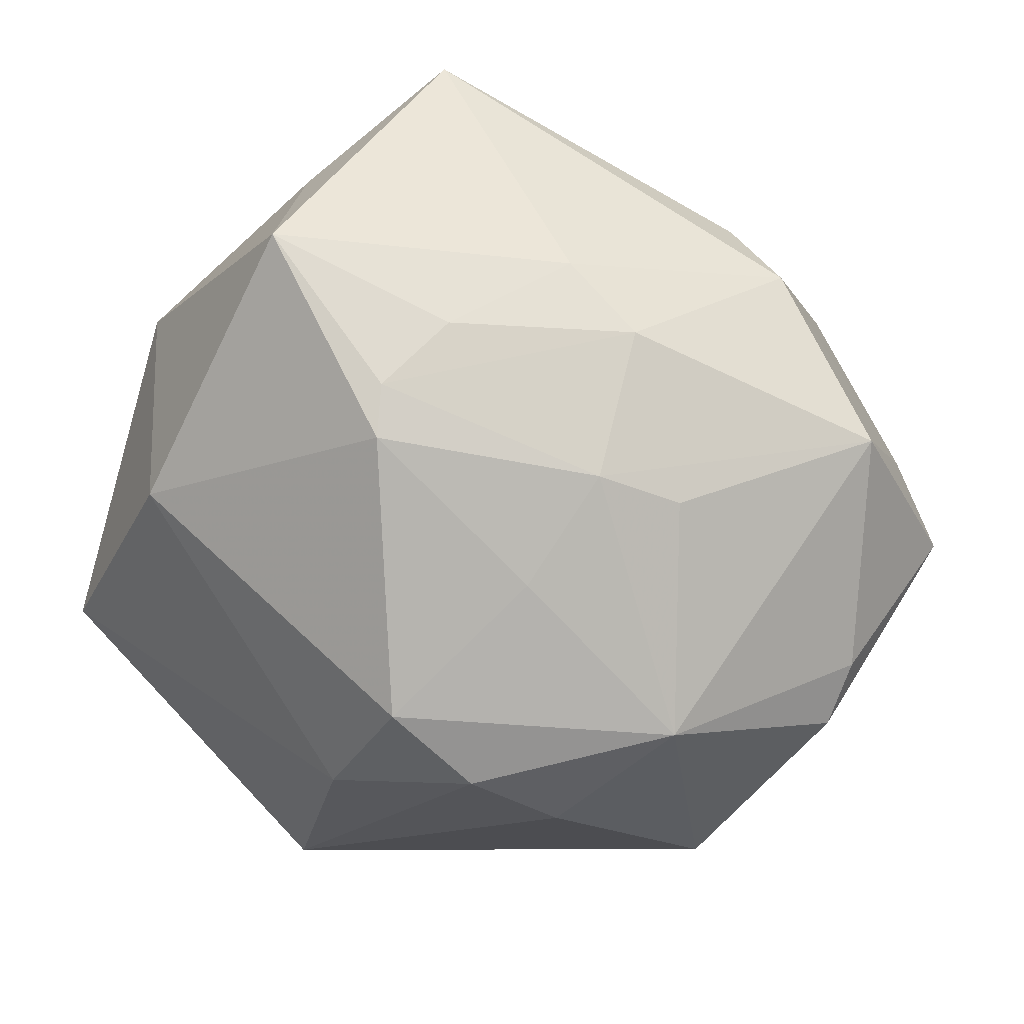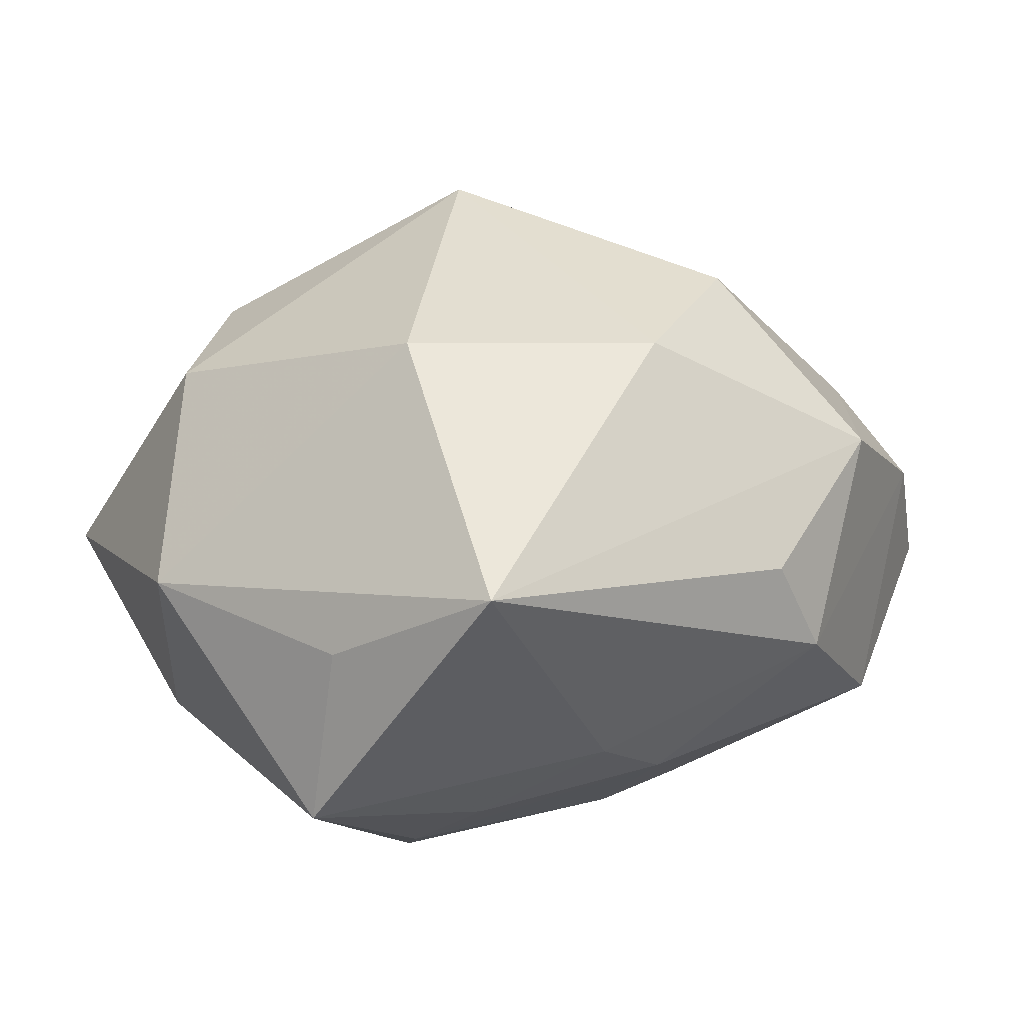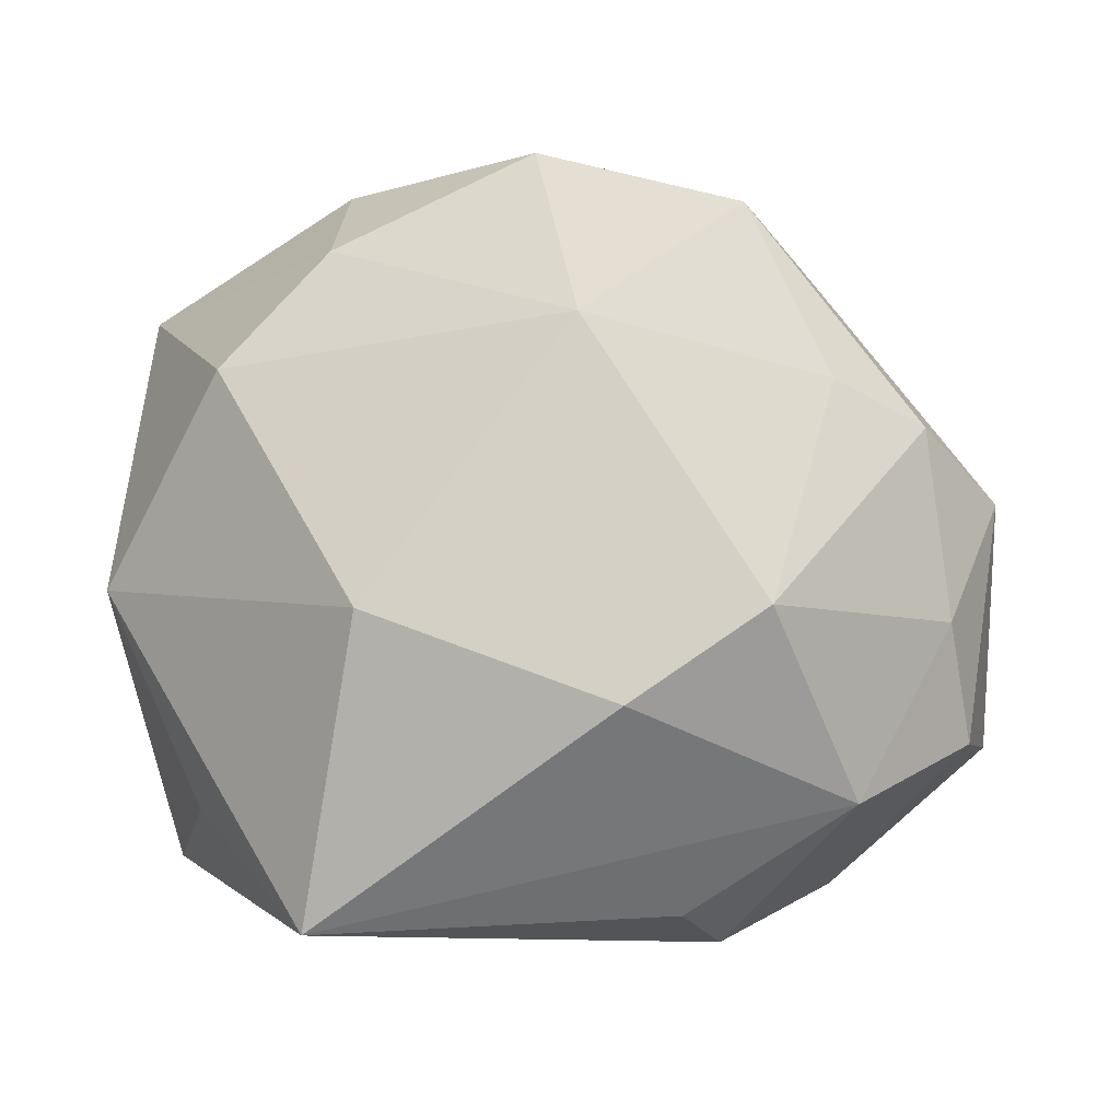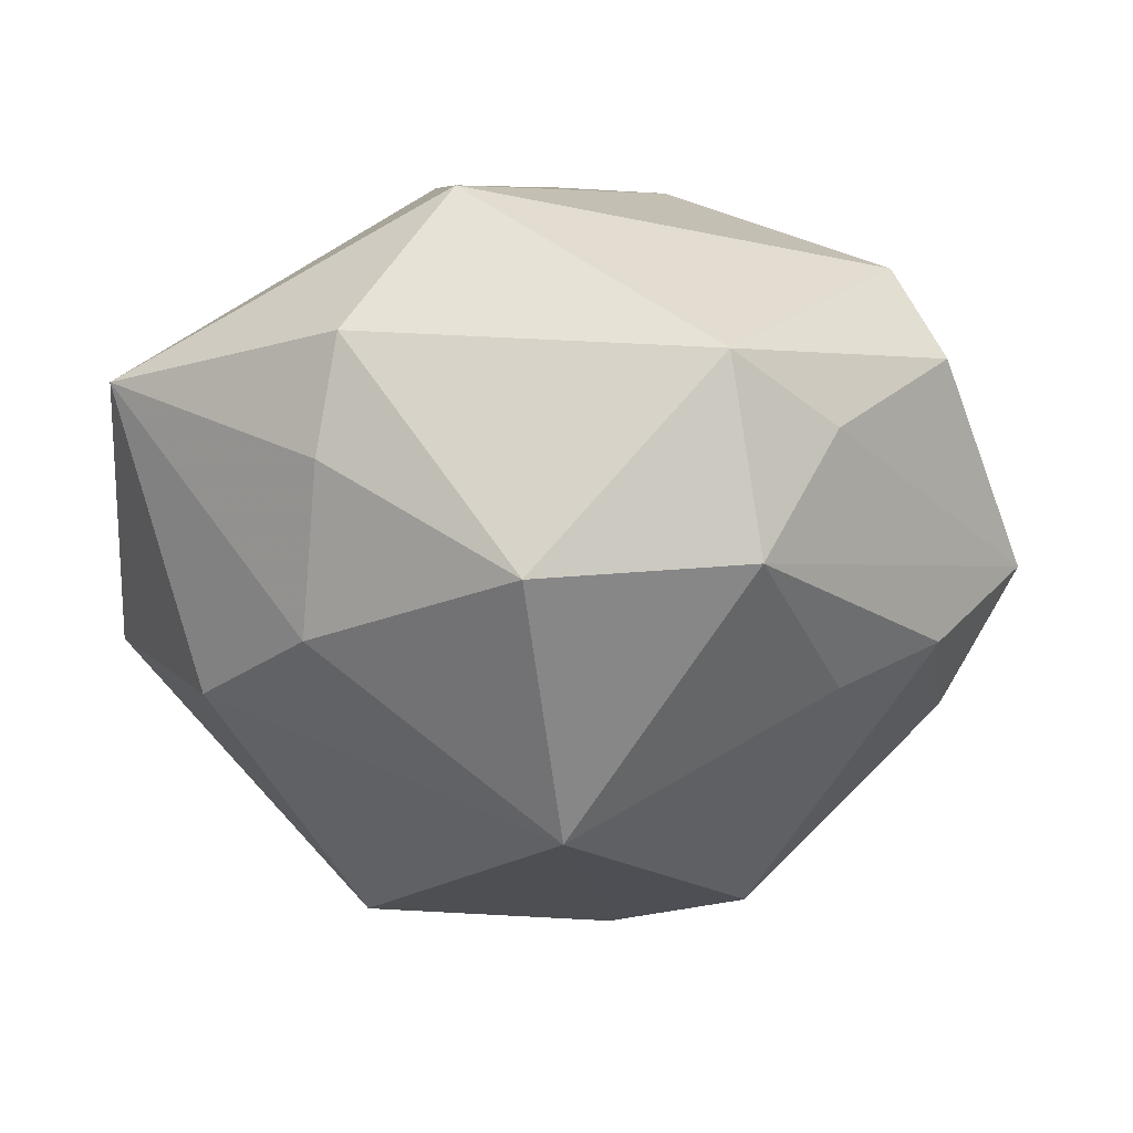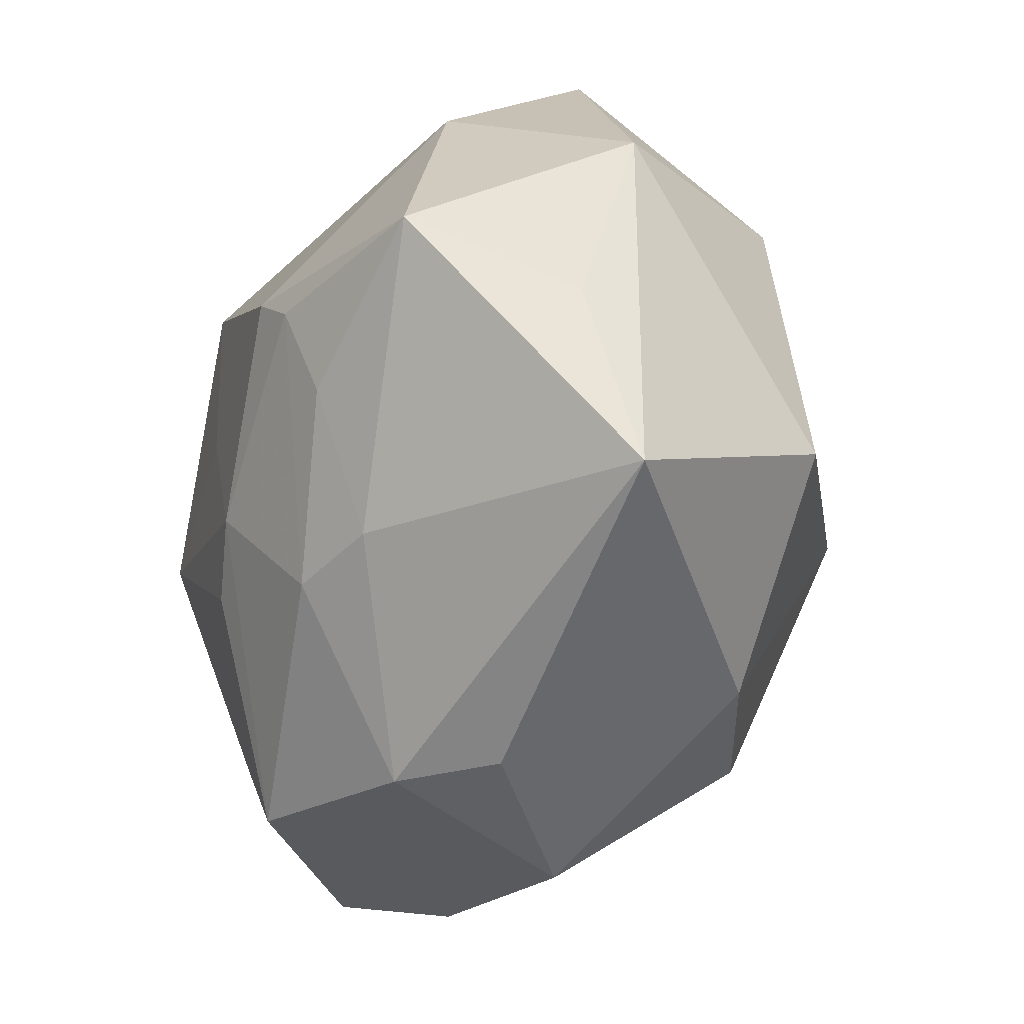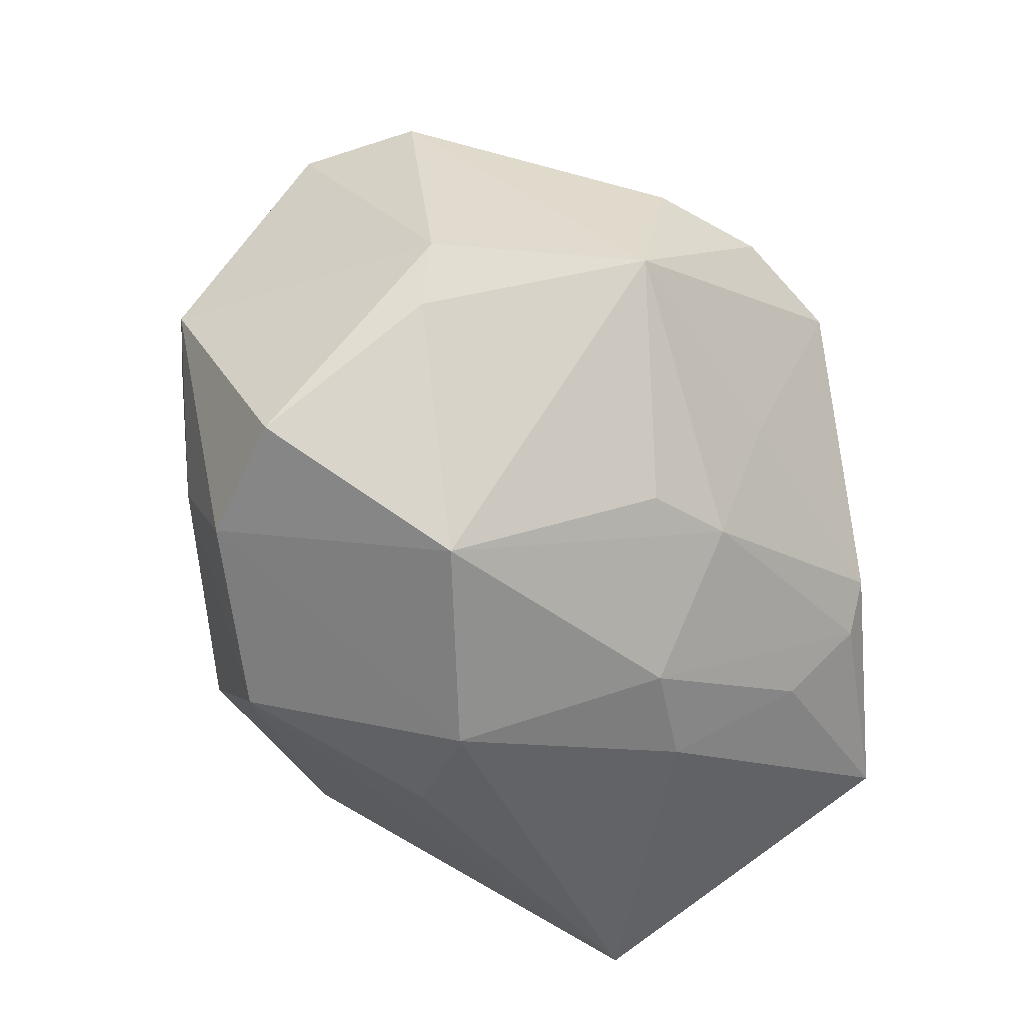
<metadata>
{"format":"obj","ext":"obj","renderer":"f3d","projection":"perspective","resolution":1024,"background":"white","views":[{"elev":-71.8,"azim":-20.8,"up":"+Z"},{"elev":15.8,"azim":-27.1,"up":"+Z"},{"elev":-28.4,"azim":-8.2,"up":"+Y"},{"elev":52.0,"azim":-5.2,"up":"+Y"},{"elev":-68.8,"azim":-106.3,"up":"+Y"},{"elev":-32.2,"azim":129.2,"up":"+Y"}]}
</metadata>
<code>
v -0.002268 0.004667 0.03244
v -0.02879 -0.02485 -0.00168
v 0.002995 -0.02565 -0.01718
v -0.01681 0.03449 0.004077
v 0.01255 0.03419 0.008337
v 0.01149 -0.01402 -0.02347
v -0.005923 0.01123 -0.03042
v 0.03842 0.004113 0.008056
v -0.02991 0.006536 0.01676
v -0.03 -0.02261 -0.01728
v -0.01919 0.02849 0.01158
v 0.02996 0.006118 0.01671
v 0.02883 0.02234 -0.01003
v 0.01836 0.004965 -0.02807
v -0.01565 -0.01122 -0.02688
v -0.0168 -0.01525 -0.02465
v 0.02732 -0.02321 -0.0142
v 0.03537 -0.01764 0.004864
v 0.002976 0.01531 -0.02919
v -0.02035 -0.03816 0.005737
v 0.03375 -0.003027 -0.01621
v 0.0337 0.002884 -0.01709
v -0.03789 -0.006358 0.0008892
v 0.00273 -0.02447 0.02235
v -0.004435 0.02661 0.02303
v 0.03197 0.02161 -0.0002784
v 0.00378 -0.01424 -0.02491
v -0.004281 -0.02869 -0.0135
v -0.01831 -0.01794 0.02309
v -0.03544 0.02296 -0.002654
v 0.01385 0.02451 0.02153
v 0.02094 0.007344 0.02143
v -0.02124 0.01694 0.02001
v 0.001157 -0.003469 -0.02765
v 0.01392 -0.01668 0.02589
v 0.01065 -0.03375 0.002918
v 0.03243 -0.009839 0.01192
v 0.0212 0.02625 0.01019
v 0.02367 -0.02678 0.01163
v -0.01299 -0.02137 -0.02033
v -0.03265 0.004783 -0.01503
v 0.01539 -0.03273 -0.005213
v 0.01189 0.01728 -0.02561
v -0.006992 0.03718 -0.007838
v 0.03957 -0.01343 -0.004566
v -0.008125 0.022 -0.02323
f 1 31 25
f 17 14 21
f 6 14 17
f 45 17 21
f 5 25 31
f 5 44 4
f 4 25 5
f 12 35 37
f 21 14 22
f 22 45 21
f 3 17 42
f 37 35 39
f 26 5 38
f 38 5 31
f 11 25 4
f 1 35 32
f 35 12 32
f 32 31 1
f 32 12 31
f 8 12 37
f 8 22 26
f 45 22 8
f 26 38 8
f 31 12 8
f 8 38 31
f 7 14 34
f 34 15 7
f 19 14 7
f 19 43 14
f 7 46 19
f 44 43 19
f 19 46 44
f 13 43 44
f 13 5 26
f 44 5 13
f 26 22 13
f 13 22 14
f 14 43 13
f 15 34 27
f 6 17 27
f 17 3 27
f 27 14 6
f 27 34 14
f 37 39 18
f 18 8 37
f 45 8 18
f 17 45 18
f 42 17 18
f 18 39 42
f 25 11 33
f 1 25 33
f 33 9 1
f 44 46 30
f 9 33 30
f 30 33 11
f 30 11 4
f 4 44 30
f 1 9 29
f 10 20 2
f 42 39 36
f 36 20 42
f 39 20 36
f 28 20 10
f 10 40 28
f 28 40 3
f 28 3 42
f 42 20 28
f 15 27 16
f 10 15 16
f 16 40 10
f 3 40 16
f 16 27 3
f 7 15 41
f 41 15 10
f 41 46 7
f 41 30 46
f 24 29 20
f 24 39 35
f 24 20 39
f 24 35 1
f 1 29 24
f 9 30 23
f 23 29 9
f 10 2 23
f 20 29 23
f 23 2 20
f 23 41 10
f 30 41 23

</code>
